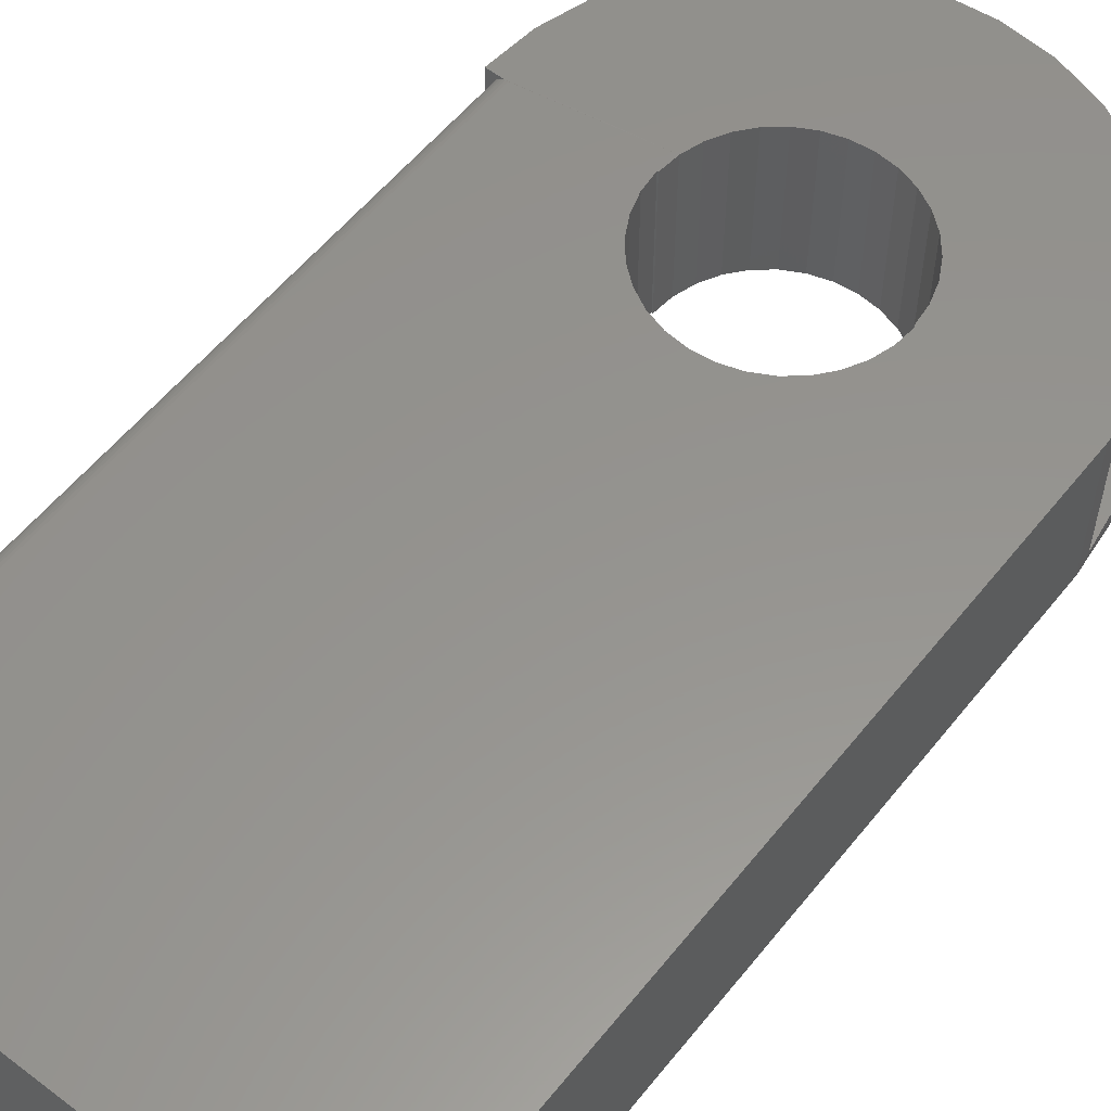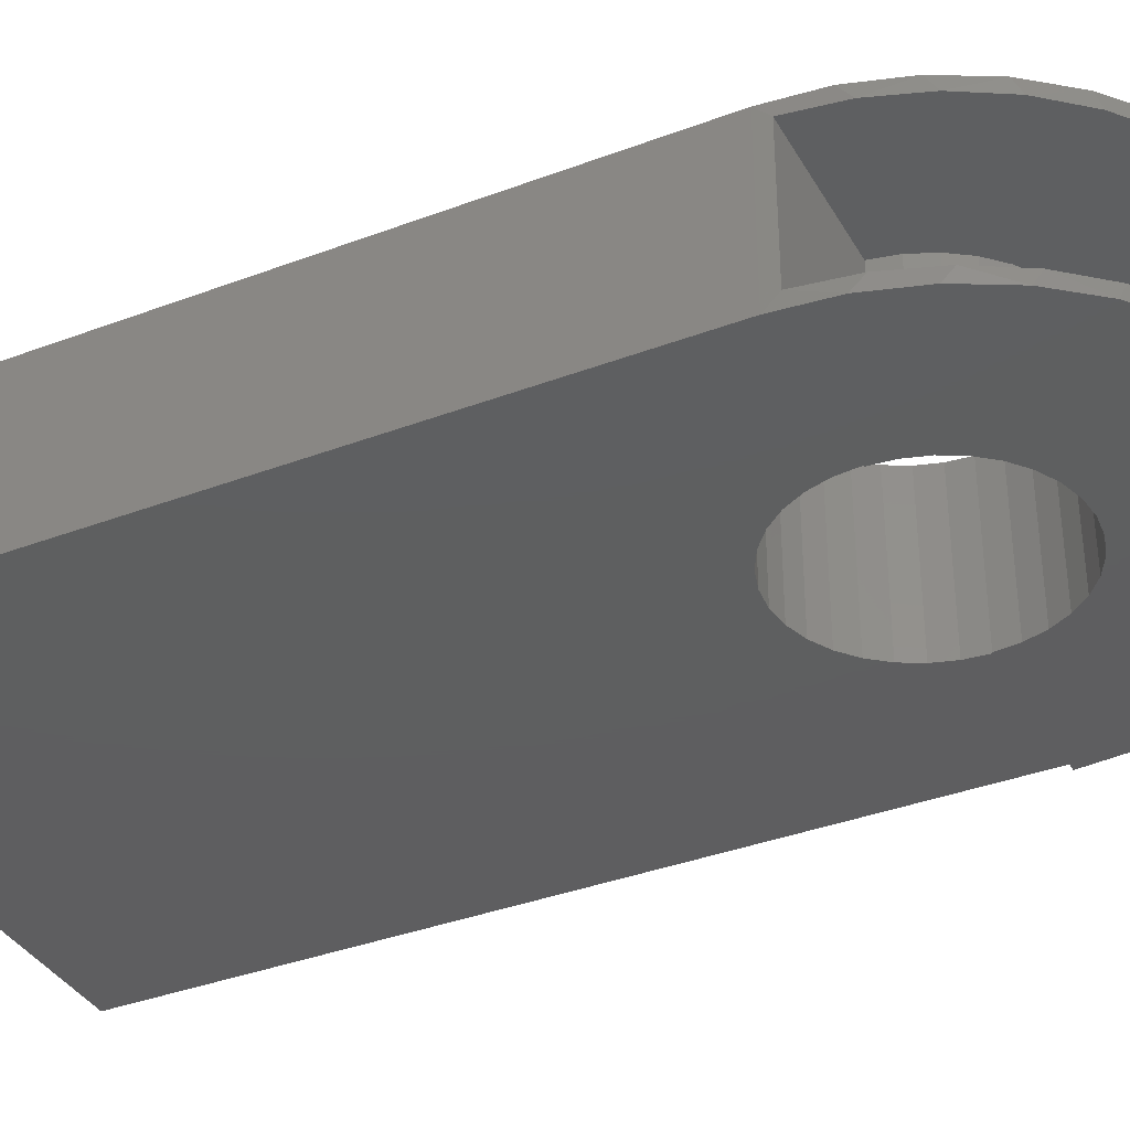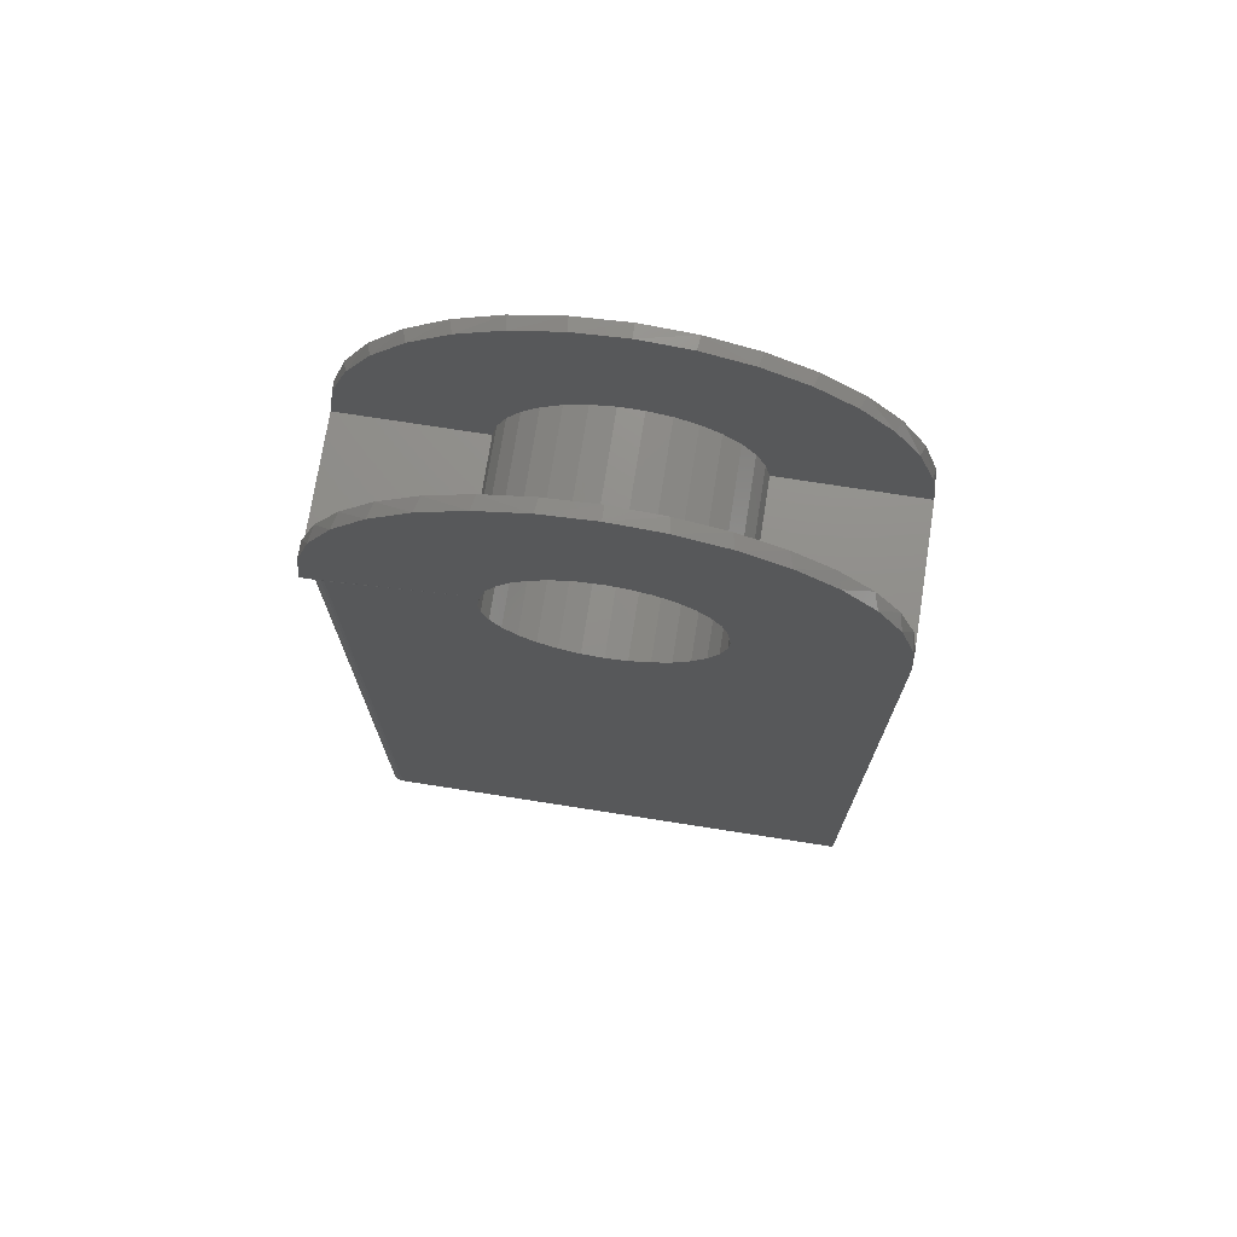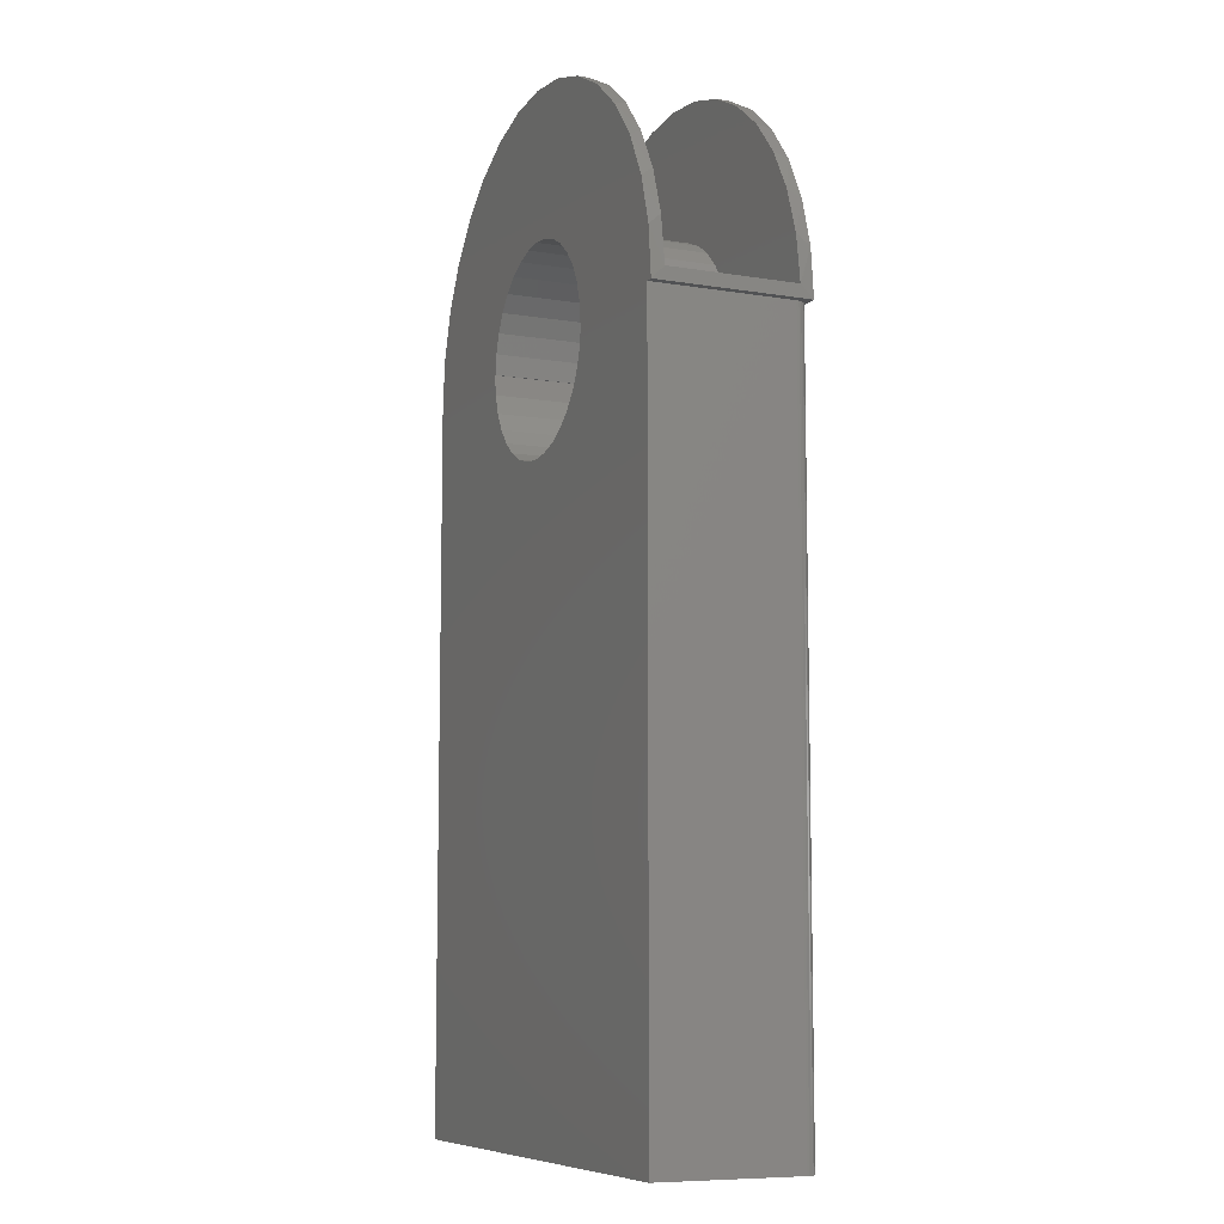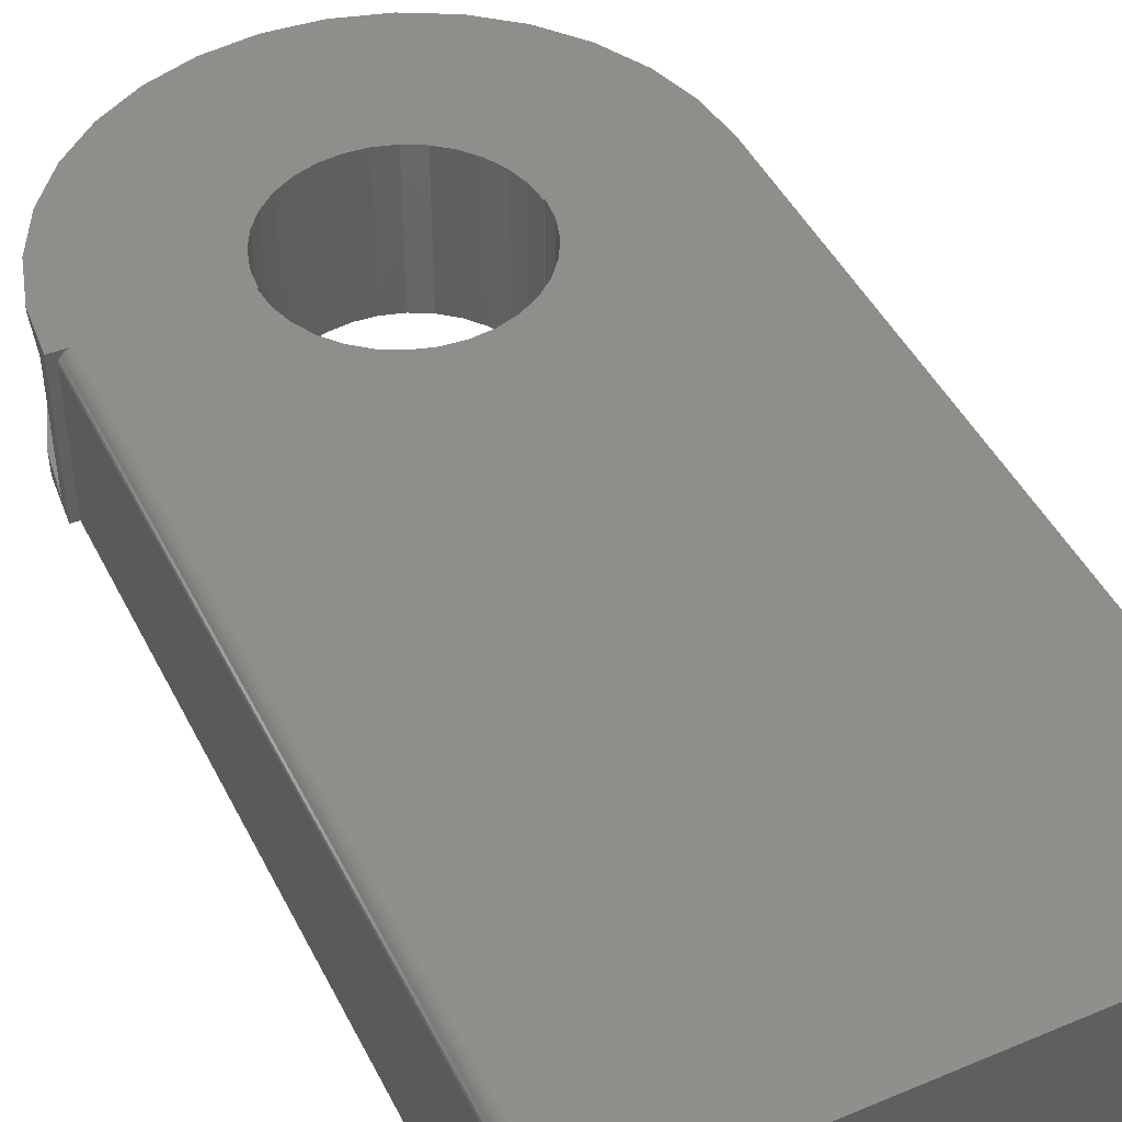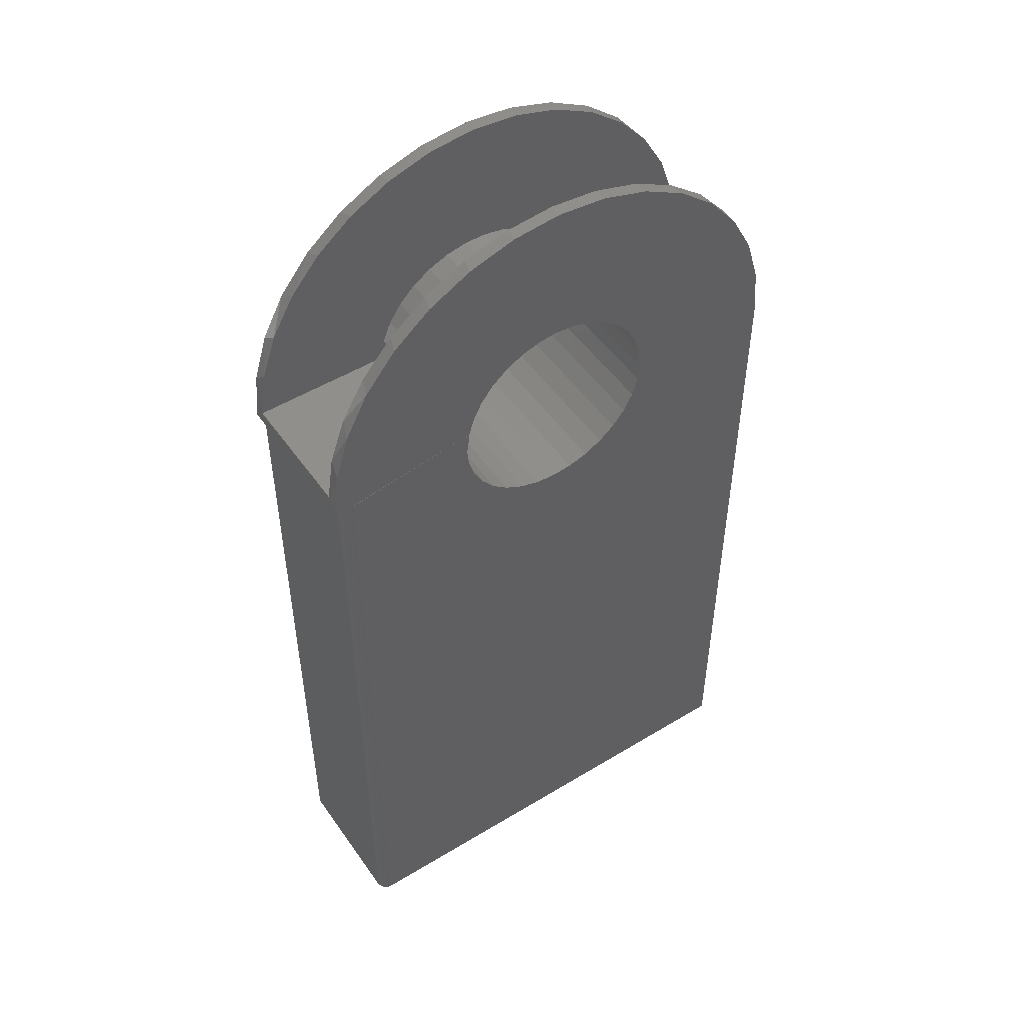
<metadata>
{"format":"stl","ext":"stl","renderer":"f3d","projection":"perspective","resolution":1024,"background":"white","views":[{"elev":56.8,"azim":-141.8,"up":"+Y"},{"elev":-36.4,"azim":-63.7,"up":"+Y"},{"elev":73.3,"azim":-171.1,"up":"+Z"},{"elev":-8.5,"azim":65.8,"up":"+Z"},{"elev":46.2,"azim":154.3,"up":"+Y"},{"elev":50.3,"azim":146.3,"up":"+Z"}]}
</metadata>
<code>
# stl→obj: 191 verts, 382 faces
v 0.2953 -0.1875 -0.4453
v 0.2953 -0.01562 -0.4453
v 0.2953 -0.1875 0.4453
v 0.2953 -0.01562 0.4453
v 0.2797 -1.7e-17 -0.4453
v -0.3047 -0.1875 -0.4453
v -0.3047 -4.944e-17 -0.4453
v 0.2907 -0.004576 -0.4453
v 0.2927 -0.006944 -0.4453
v 0.2941 -0.009646 -0.4453
v 0.295 -0.01258 -0.4453
v 0.2827 -0.0003002 -0.4453
v 0.2857 -0.001189 -0.4453
v 0.2884 -0.002633 -0.4453
v 0.1241 7.491e-17 0.4206
v 0.1266 2.394e-17 0.4453
v 0.2797 1.509e-17 0.4453
v -0.0244 1.933e-17 0.568
v -0.2815 4.724e-18 0.5619
v -0.2533 9.211e-18 0.6146
v -0.04787 1.764e-17 0.5609
v -0.08845 1.388e-17 0.5338
v -0.104 1.196e-17 0.5148
v -0.2988 5.889e-19 0.5048
v -0.1227 8.422e-18 0.4697
v -0.1251 9.97e-18 0.4453
v -0.1266 9.888e-18 0.4453
v 0.2815 3.598e-17 0.5619
v 0.0244 2.204e-17 0.568
v 0.2533 3.734e-17 0.6146
v 0.04787 2.295e-17 0.5609
v -0.3047 -3.036e-18 0.4453
v -0.1156 1.012e-17 0.4932
v -0.1241 6.113e-17 0.4206
v 1.532e-17 2.082e-17 0.5704
v -0.2154 1.388e-17 0.6608
v -0.1693 1.854e-17 0.6987
v -0.1166 2.303e-17 0.7268
v -0.05944 2.717e-17 0.7441
v 1.119e-16 3.079e-17 0.75
v 0.05944 3.377e-17 0.7441
v 0.1166 3.598e-17 0.7268
v 0.1693 3.734e-17 0.6987
v 0.2154 3.78e-17 0.6608
v -0.1169 6.021e-17 0.3969
v -0.1052 5.964e-17 0.375
v -0.08949 5.945e-17 0.3558
v -0.07031 5.964e-17 0.3401
v -0.04843 6.021e-17 0.3284
v -0.02469 6.113e-17 0.3212
v 2.354e-17 6.236e-17 0.3187
v 0.02469 6.387e-17 0.3212
v 0.04843 6.559e-17 0.3284
v 0.07031 6.745e-17 0.3401
v 0.08949 6.939e-17 0.3558
v 0.1052 7.133e-17 0.375
v 0.1169 7.319e-17 0.3969
v 0.1227 2.204e-17 0.4697
v 0.1156 2.295e-17 0.4932
v 0.3047 3.383e-17 0.4453
v 0.2953 1.596e-17 0.4453
v 0.2827 -0.0003002 0.4453
v 0.1251 2.082e-17 0.4453
v -0.06949 1.579e-17 0.5493
v 0.06949 2.351e-17 0.5493
v 0.2988 3.377e-17 0.5048
v 0.08845 2.37e-17 0.5338
v 0.104 2.351e-17 0.5148
v 0.295 -0.01258 0.4453
v 0.2941 -0.009646 0.4453
v 0.2927 -0.006944 0.4453
v 0.2907 -0.004576 0.4453
v 0.2884 -0.002633 0.4453
v 0.2857 -0.001189 0.4453
v 0.3047 -0.1875 0.4453
v 0.3043 -0.01562 0.4609
v 0.2959 -0.01562 0.5181
v -0.3043 -0.1719 0.4609
v -0.2988 -0.1875 0.5048
v -0.2959 -0.1719 0.5181
v -0.3047 -0.1875 0.4453
v -0.2959 -0.01562 0.5181
v -0.2768 -0.01562 0.5727
v -0.2478 -0.01562 0.6226
v -0.2098 -0.01562 0.6662
v -0.1644 -0.01562 0.7019
v -0.113 -0.01562 0.7283
v -0.05752 -0.01562 0.7445
v 0.113 -0.01562 0.7283
v 0.1644 -0.01562 0.7019
v 0.2098 -0.01562 0.6662
v 0.2478 -0.01562 0.6226
v 0.2768 -0.01562 0.5727
v -0.2815 -0.1875 0.5619
v -0.2768 -0.1719 0.5727
v -0.2533 -0.1875 0.6146
v -0.2478 -0.1719 0.6226
v -0.2154 -0.1875 0.6608
v -0.2098 -0.1719 0.6662
v -0.1693 -0.1875 0.6987
v -0.1644 -0.1719 0.7019
v -0.1166 -0.1875 0.7268
v -0.113 -0.1719 0.7283
v -0.05944 -0.1875 0.7441
v -0.05752 -0.1719 0.7445
v 0.05944 -0.1875 0.7441
v 0.1166 -0.1875 0.7268
v 0.113 -0.1719 0.7283
v 0.1644 -0.1719 0.7019
v 0.1693 -0.1875 0.6987
v 0.2098 -0.1719 0.6662
v 0.2154 -0.1875 0.6608
v 0.2478 -0.1719 0.6226
v 0.2533 -0.1875 0.6146
v 0.2768 -0.1719 0.5727
v 0.2815 -0.1875 0.5619
v 0.2959 -0.1719 0.5181
v 0.2988 -0.1875 0.5048
v -0.3043 -0.01562 0.4609
v 0.3043 -0.1719 0.4609
v -1.578e-16 -0.01562 0.75
v 0.05752 -0.01562 0.7445
v -1.491e-16 -0.1719 0.75
v 1.223e-16 -0.1875 0.75
v 0.05752 -0.1719 0.7445
v -0.0244 -0.1875 0.568
v -0.04787 -0.1875 0.5609
v -0.104 -0.1875 0.5148
v -0.08845 -0.1875 0.5338
v -0.1266 -0.1875 0.4453
v -0.1251 -0.1875 0.4453
v -0.1227 -0.1875 0.4697
v 0.0244 -0.1875 0.568
v 0.04787 -0.1875 0.5609
v 0.1156 -0.1875 0.4932
v 0.1227 -0.1875 0.4697
v 0.1266 -0.1875 0.4453
v 0.1251 -0.1875 0.4453
v -0.1241 -0.1875 0.4206
v -0.1156 -0.1875 0.4932
v 0.1241 -0.1875 0.4206
v 2.573e-17 -0.1875 0.5704
v 3.395e-17 -0.1875 0.3187
v -0.02469 -0.1875 0.3212
v -0.04843 -0.1875 0.3284
v -0.07031 -0.1875 0.3401
v -0.08949 -0.1875 0.3558
v -0.1052 -0.1875 0.375
v -0.1169 -0.1875 0.3969
v 0.1169 -0.1875 0.3969
v 0.1052 -0.1875 0.375
v 0.08949 -0.1875 0.3558
v 0.07031 -0.1875 0.3401
v 0.04843 -0.1875 0.3284
v 0.02469 -0.1875 0.3212
v -0.06949 -0.1875 0.5493
v 0.08845 -0.1875 0.5338
v 0.06949 -0.1875 0.5493
v 0.104 -0.1875 0.5148
v 0.1398 -0.1719 0.4609
v 0.1398 -0.01562 0.4609
v -0.1398 -0.1719 0.4609
v -0.1398 -0.01562 0.4609
v 0.1234 -0.01562 0.5128
v 0.1081 -0.01562 0.5354
v 0.04049 -0.01562 0.5801
v 0.01367 -0.01562 0.5854
v -0.04049 -0.01562 0.5801
v -0.06579 -0.01562 0.5697
v -0.1234 -0.01562 0.5128
v -0.1342 -0.01562 0.4877
v 0.1342 -0.01562 0.4877
v 0.06579 -0.01562 0.5697
v 0.0886 -0.01562 0.5546
v -0.1081 -0.01562 0.5354
v -0.0886 -0.01562 0.5546
v -0.01367 -0.01562 0.5854
v 0.1081 -0.1719 0.5354
v 0.1234 -0.1719 0.5128
v 0.01367 -0.1719 0.5854
v 0.04049 -0.1719 0.5801
v -0.06579 -0.1719 0.5697
v -0.04049 -0.1719 0.5801
v -0.1342 -0.1719 0.4877
v -0.1234 -0.1719 0.5128
v 0.1342 -0.1719 0.4877
v 0.0886 -0.1719 0.5546
v 0.06579 -0.1719 0.5697
v -0.0886 -0.1719 0.5546
v -0.1081 -0.1719 0.5354
v -0.01367 -0.1719 0.5854
f 1 2 3
f 3 2 4
f 5 6 7
f 8 9 10
f 8 10 11
f 8 11 2
f 1 6 5
f 1 5 12
f 1 12 13
f 1 13 14
f 1 14 8
f 1 8 2
f 15 16 17
f 18 19 20
f 21 19 18
f 22 23 24
f 25 26 27
f 28 29 30
f 28 31 29
f 32 24 23
f 32 23 33
f 32 33 25
f 32 25 27
f 32 27 34
f 32 34 7
f 35 18 20
f 35 20 36
f 35 36 37
f 35 37 38
f 35 38 39
f 35 39 40
f 35 40 41
f 35 41 42
f 35 42 43
f 35 43 44
f 35 44 30
f 35 30 29
f 7 34 45
f 7 45 46
f 7 46 47
f 7 47 48
f 7 48 49
f 7 49 50
f 7 50 51
f 7 51 5
f 5 51 52
f 5 52 53
f 5 53 54
f 5 54 55
f 5 55 56
f 5 56 57
f 5 57 15
f 5 15 17
f 58 59 60
f 58 60 61
f 58 61 62
f 58 62 17
f 58 17 16
f 58 16 63
f 21 64 19
f 19 64 22
f 19 22 24
f 31 28 65
f 65 28 66
f 65 66 67
f 67 66 68
f 68 66 60
f 68 60 59
f 61 69 70
f 61 70 71
f 61 71 72
f 61 72 73
f 61 73 74
f 61 74 62
f 60 75 3
f 60 3 4
f 60 4 69
f 60 69 61
f 76 66 77
f 76 60 66
f 78 79 80
f 78 81 79
f 19 24 82
f 82 83 19
f 20 19 83
f 83 84 20
f 36 20 84
f 84 85 36
f 37 36 85
f 85 86 37
f 38 37 86
f 86 87 38
f 39 38 87
f 87 88 39
f 41 89 42
f 42 89 90
f 42 90 43
f 43 90 91
f 43 91 44
f 44 91 92
f 44 92 30
f 30 92 93
f 30 93 28
f 28 93 77
f 28 77 66
f 80 79 94
f 80 94 95
f 95 94 96
f 95 96 97
f 97 96 98
f 97 98 99
f 99 98 100
f 99 100 101
f 101 100 102
f 101 102 103
f 103 102 104
f 103 104 105
f 106 107 108
f 109 108 107
f 107 110 109
f 111 109 110
f 110 112 111
f 113 111 112
f 112 114 113
f 115 113 114
f 114 116 115
f 117 115 116
f 116 118 117
f 119 82 24
f 119 24 32
f 119 32 81
f 119 81 78
f 120 117 118
f 120 118 75
f 120 75 60
f 120 60 76
f 39 88 40
f 40 88 121
f 40 121 41
f 41 121 122
f 41 122 89
f 105 104 123
f 123 104 124
f 123 124 125
f 125 124 106
f 125 106 108
f 5 17 12
f 12 17 62
f 12 62 13
f 13 62 74
f 13 74 14
f 14 74 73
f 14 73 8
f 8 73 72
f 8 72 9
f 9 72 71
f 9 71 10
f 10 71 70
f 10 70 11
f 11 70 69
f 11 69 2
f 2 69 4
f 96 94 126
f 126 94 127
f 79 128 129
f 130 131 132
f 114 133 116
f 133 134 116
f 75 135 136
f 137 136 138
f 81 6 139
f 81 139 130
f 81 130 132
f 81 132 140
f 81 140 128
f 81 128 79
f 3 75 136
f 3 136 137
f 3 137 141
f 3 141 1
f 142 133 114
f 142 114 112
f 142 112 110
f 142 110 107
f 142 107 106
f 142 106 124
f 142 124 104
f 142 104 102
f 142 102 100
f 142 100 98
f 142 98 96
f 142 96 126
f 6 1 143
f 6 143 144
f 6 144 145
f 6 145 146
f 6 146 147
f 6 147 148
f 6 148 149
f 6 149 139
f 1 141 150
f 1 150 151
f 1 151 152
f 1 152 153
f 1 153 154
f 1 154 155
f 1 155 143
f 79 129 94
f 94 129 156
f 94 156 127
f 157 118 158
f 158 118 116
f 158 116 134
f 135 75 159
f 159 75 118
f 159 118 157
f 138 63 137
f 137 63 16
f 130 27 131
f 131 27 26
f 81 32 6
f 6 32 7
f 51 155 52
f 52 155 154
f 52 154 53
f 53 154 153
f 53 153 54
f 54 153 152
f 54 152 55
f 55 152 151
f 55 151 56
f 56 151 150
f 56 150 57
f 57 150 141
f 57 141 15
f 15 141 137
f 15 137 16
f 155 51 143
f 143 51 50
f 143 50 144
f 144 50 49
f 144 49 145
f 145 49 48
f 145 48 146
f 146 48 47
f 146 47 147
f 147 47 46
f 147 46 148
f 148 46 45
f 148 45 149
f 149 45 34
f 149 34 139
f 139 34 27
f 139 27 130
f 160 120 161
f 161 120 76
f 78 162 119
f 119 162 163
f 164 89 165
f 166 121 167
f 168 88 169
f 170 86 171
f 163 171 86
f 163 86 85
f 163 85 84
f 163 84 83
f 163 83 82
f 163 82 119
f 161 76 77
f 161 77 93
f 161 93 92
f 161 92 91
f 161 91 90
f 90 89 164
f 90 164 172
f 90 172 161
f 122 121 166
f 122 166 173
f 122 173 174
f 122 174 165
f 122 165 89
f 87 86 170
f 87 170 175
f 87 175 176
f 87 176 169
f 87 169 88
f 88 168 121
f 121 168 177
f 121 177 167
f 178 108 179
f 180 123 181
f 182 105 183
f 184 101 185
f 162 78 80
f 162 80 95
f 162 95 97
f 162 97 99
f 162 99 101
f 162 101 184
f 160 109 111
f 160 111 113
f 160 113 115
f 160 115 117
f 160 117 120
f 109 160 186
f 109 186 179
f 109 179 108
f 125 108 178
f 125 178 187
f 125 187 188
f 125 188 181
f 125 181 123
f 103 105 182
f 103 182 189
f 103 189 190
f 103 190 185
f 103 185 101
f 180 191 123
f 123 191 183
f 123 183 105
f 163 162 171
f 171 162 184
f 171 184 170
f 170 184 185
f 170 185 175
f 175 185 190
f 175 190 176
f 176 190 189
f 176 189 169
f 169 189 182
f 169 182 168
f 168 182 183
f 168 183 177
f 177 183 191
f 177 191 167
f 167 191 180
f 167 180 166
f 166 180 181
f 166 181 173
f 173 181 188
f 173 188 174
f 174 188 187
f 174 187 165
f 165 187 178
f 165 178 164
f 164 178 179
f 164 179 172
f 172 179 186
f 172 186 161
f 161 186 160
f 35 126 18
f 18 126 127
f 18 127 21
f 21 127 156
f 21 156 64
f 64 156 129
f 64 129 22
f 22 129 128
f 22 128 23
f 23 128 140
f 23 140 33
f 33 140 132
f 33 132 25
f 25 132 131
f 25 131 26
f 126 35 142
f 142 35 29
f 142 29 133
f 133 29 31
f 133 31 134
f 134 31 65
f 134 65 158
f 158 65 67
f 158 67 157
f 157 67 68
f 157 68 159
f 159 68 59
f 159 59 135
f 135 59 58
f 135 58 136
f 136 58 63
f 136 63 138

</code>
